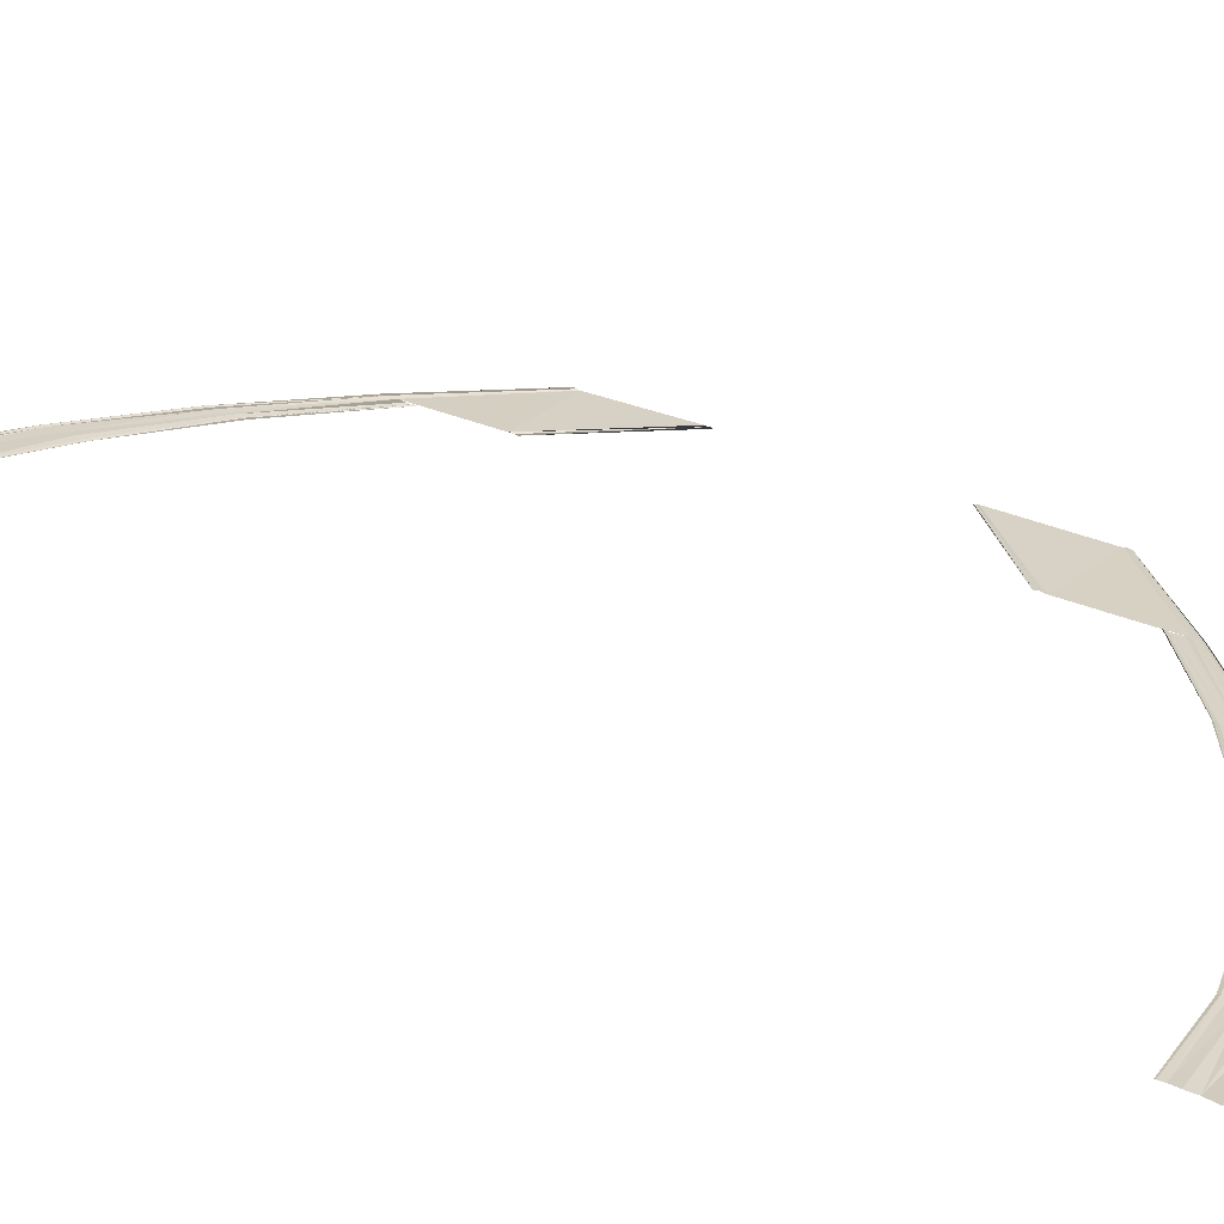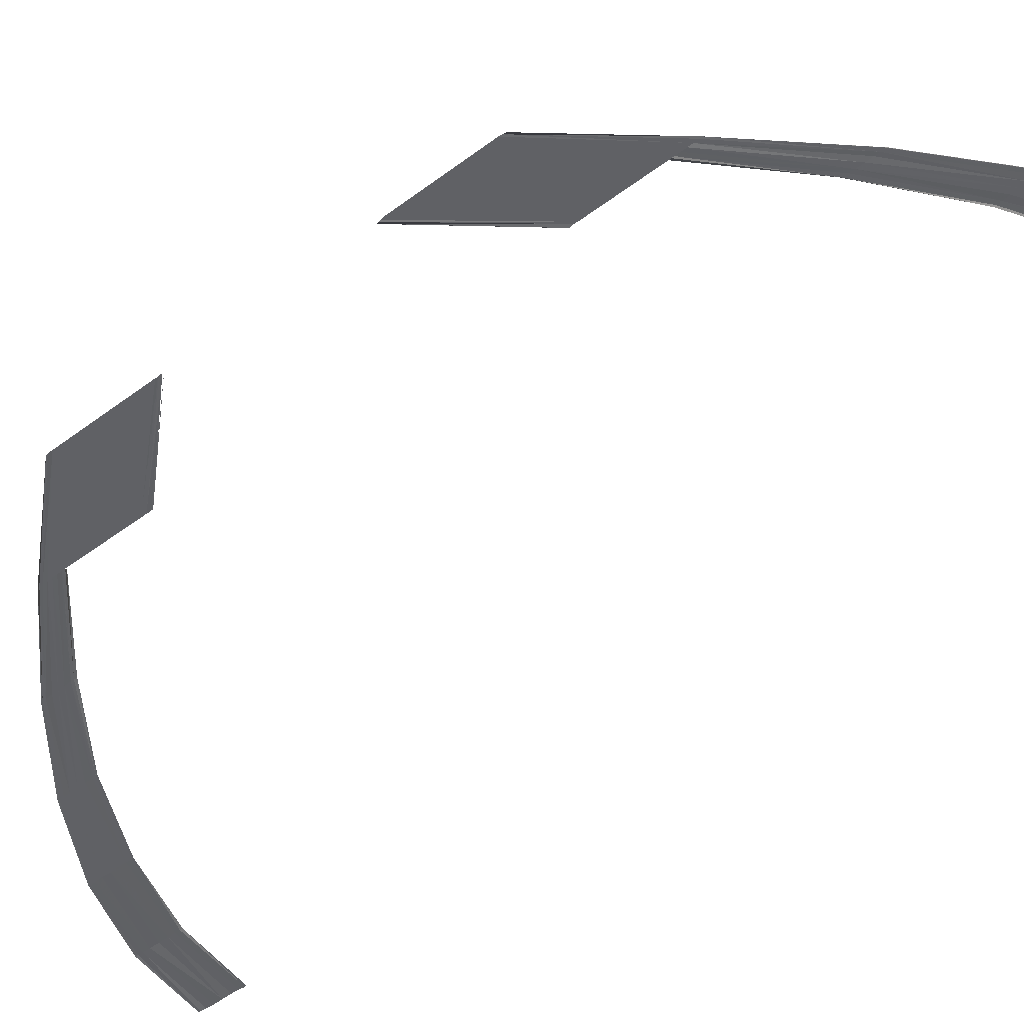
<metadata>
{"format":"obj","ext":"obj","renderer":"f3d","projection":"perspective","resolution":1024,"background":"white","views":[{"elev":27.1,"azim":-54.6,"up":"+Y"},{"elev":-48.0,"azim":130.5,"up":"+Y"}]}
</metadata>
<code>
o 22879
v 2160 1876 13.36
v 2160 1876 13.36
v 2160 1876 13.36
v 2160 1876 13.36
v 2160 1876 13.36
v 2160 1876 13.36
v 2160 1876 13.36
v 2160 1876 13.36
v 2160 1876 13.36
v 2160 1876 13.36
v 2160 1876 13.36
v 2160 1876 13.36
v 2160 1876 13.36
v 2160 1876 13.36
v 2160 1876 13.36
v 2160 1876 13.36
v 2160 1876 13.36
v 2160 1876 13.36
v 2160 1876 13.36
v 2160 1876 13.36
v 2160 1876 13.36
v 2160 1876 13.36
v 2160 1876 13.36
v 2160 1876 13.36
v 2160 1876 13.36
v 2160 1876 13.36
v 2160 1876 13.36
v 2160 1876 13.36
v 2160 1876 13.36
v 2160 1876 13.36
v 2160 1876 13.36
v 2160 1876 13.36
v 2160 1876 13.36
v 2160 1876 13.36
v 2160 1876 13.36
v 2160 1876 13.36
v 2160 1876 13.36
v 2160 1876 13.36
v 2160 1876 13.36
v 2160 1876 13.36
v 2160 1876 13.36
v 2160 1876 13.36
v 2160 1876 13.36
v 2160 1876 13.36
v 2160 1876 13.36
v 2160 1876 13.36
v 2160 1876 13.36
v 2160 1876 13.36
v 2160 1876 13.36
v 2160 1876 13.36
v 2160 1876 13.36
v 2160 1876 13.36
v 2160 1876 13.36
v 2160 1876 13.36
v 2160 1876 13.36
v 2160 1876 13.36
v 2160 1876 13.36
v 2160 1876 13.36
v 2160 1876 13.36
v 2160 1876 13.36
v 2160 1876 13.35
v 2160 1876 13.36
v 2160 1876 13.36
v 2160 1876 13.36
v 2160 1876 13.35
v 2160 1876 13.35
v 2160 1876 13.36
v 2160 1876 13.36
v 2160 1876 13.36
v 2160 1876 13.36
v 2160 1876 13.36
v 2160 1876 13.36
v 2160 1876 13.36
v 2160 1876 13.36
v 2160 1876 13.36
v 2160 1876 13.36
v 2160 1876 13.36
v 2160 1876 13.36
v 2160 1876 13.36
v 2160 1876 13.36
v 2160 1876 13.36
v 2160 1876 13.36
v 2160 1876 13.36
v 2160 1876 13.35
v 2160 1876 13.36
v 2160 1876 13.35
v 2160 1876 13.36
v 2160 1876 13.36
v 2160 1876 13.35
v 2160 1876 13.36
v 2160 1876 13.36
v 2160 1876 13.35
v 2160 1876 13.36
v 2160 1876 13.35
v 2160 1876 13.36
v 2160 1876 13.35
v 2160 1876 13.36
v 2160 1876 13.36
v 2160 1876 13.35
v 2160 1876 13.36
v 2160 1876 13.35
v 2160 1876 13.36
v 2160 1876 13.36
v 2160 1876 13.35
v 2160 1876 13.36
v 2160 1876 13.35
v 2160 1876 13.35
v 2160 1876 13.35
v 2160 1876 13.35
v 2160 1876 13.35
v 2160 1876 13.35
v 2160 1876 13.35
v 2160 1876 13.36
v 2160 1876 13.35
v 2160 1876 13.36
v 2160 1876 13.36
v 2160 1876 13.35
v 2160 1876 13.36
v 2160 1876 13.35
v 2160 1876 13.36
v 2160 1876 13.35
v 2160 1876 13.36
v 2160 1876 13.36
v 2160 1876 13.35
v 2160 1876 13.36
v 2160 1876 13.35
v 2160 1876 13.36
v 2160 1876 13.35
v 2160 1876 13.35
v 2160 1876 13.35
v 2160 1876 13.35
v 2160 1876 13.35
v 2160 1876 13.35
v 2160 1876 13.35
v 2160 1876 13.35
v 2160 1876 13.35
v 2160 1876 13.34
v 2160 1876 13.35
v 2160 1876 13.34
v 2160 1876 13.35
v 2160 1876 13.34
v 2160 1876 13.35
v 2160 1876 13.35
v 2160 1876 13.34
v 2160 1876 13.35
v 2160 1876 13.34
v 2160 1876 13.35
v 2160 1876 13.35
v 2160 1876 13.34
v 2160 1876 13.35
v 2160 1876 13.34
v 2160 1876 13.35
v 2160 1876 13.35
v 2160 1876 13.35
v 2160 1876 13.34
v 2160 1876 13.34
v 2160 1876 13.35
v 2160 1876 13.35
v 2160 1876 13.34
v 2160 1876 13.35
v 2160 1876 13.35
v 2160 1876 13.34
v 2160 1876 13.35
v 2160 1876 13.34
v 2160 1876 13.35
v 2160 1876 13.34
v 2160 1876 13.35
v 2160 1876 13.35
v 2160 1876 13.34
v 2160 1876 13.35
v 2160 1876 13.34
v 2160 1876 13.35
v 2160 1876 13.35
v 2160 1876 13.34
v 2160 1876 13.35
v 2160 1876 13.34
v 2160 1876 13.35
v 2160 1876 13.35
v 2160 1876 13.34
v 2160 1876 13.35
v 2160 1876 13.34
v 2160 1876 13.33
v 2160 1876 13.34
v 2160 1876 13.33
v 2160 1876 13.34
v 2160 1876 13.33
v 2160 1876 13.34
v 2160 1876 13.34
v 2160 1876 13.33
v 2160 1876 13.34
v 2160 1876 13.33
v 2160 1876 13.34
v 2160 1876 13.34
v 2160 1876 13.33
v 2160 1876 13.34
v 2160 1876 13.33
v 2160 1876 13.34
v 2160 1876 13.34
v 2160 1876 13.34
v 2160 1876 13.33
v 2160 1876 13.33
v 2160 1876 13.34
v 2160 1876 13.34
v 2160 1876 13.33
v 2160 1876 13.34
v 2160 1876 13.34
v 2160 1876 13.33
v 2160 1876 13.34
v 2160 1876 13.33
v 2160 1876 13.34
v 2160 1876 13.33
v 2160 1876 13.34
v 2160 1876 13.34
v 2160 1876 13.33
v 2160 1876 13.34
v 2160 1876 13.33
v 2160 1876 13.34
v 2160 1876 13.34
v 2160 1876 13.33
v 2160 1876 13.34
v 2160 1876 13.33
v 2160 1876 13.34
v 2160 1876 13.34
v 2160 1876 13.33
v 2160 1876 13.34
v 2160 1876 13.33
v 2160 1876 13.32
v 2160 1876 13.33
v 2160 1876 13.32
v 2160 1876 13.33
v 2160 1876 13.32
v 2160 1876 13.33
v 2160 1876 13.33
v 2160 1876 13.32
v 2160 1876 13.33
v 2160 1876 13.32
v 2160 1876 13.32
v 2160 1876 13.33
v 2160 1876 13.33
v 2160 1876 13.33
v 2160 1876 13.33
v 2160 1876 13.32
v 2160 1876 13.33
v 2160 1876 13.32
v 2160 1876 13.33
v 2160 1876 13.33
v 2160 1876 13.32
v 2160 1876 13.33
v 2160 1876 13.32
v 2160 1876 13.31
v 2160 1876 13.32
v 2160 1876 13.31
v 2160 1876 13.32
v 2160 1876 13.31
v 2160 1876 13.31
v 2160 1876 13.32
v 2160 1876 13.32
v 2160 1876 13.31
v 2160 1876 13.32
v 2160 1876 13.31
v 2160 1876 13.32
v 2160 1876 13.32
v 2160 1876 13.31
v 2160 1876 13.32
v 2160 1876 13.31
v 2160 1876 13.32
v 2160 1876 13.32
v 2160 1876 13.32
v 2160 1876 13.31
v 2160 1876 13.32
v 2160 1876 13.31
v 2160 1876 13.32
v 2160 1876 13.27
v 2160 1876 13.27
v 2160 1876 13.29
v 2160 1876 13.27
v 2160 1876 13.27
v 2160 1876 13.29
v 2160 1876 13.29
v 2160 1876 13.29
v 2160 1876 13.29
v 2160 1876 13.27
v 2160 1876 13.29
v 2160 1876 13.28
v 2160 1876 13.29
v 2160 1876 13.29
v 2160 1876 13.28
v 2160 1876 13.29
v 2160 1876 13.29
v 2160 1876 13.29
v 2160 1876 13.29
v 2160 1876 13.29
v 2160 1876 13.28
v 2160 1876 13.28
v 2160 1876 13.29
v 2160 1876 13.27
v 2160 1876 13.26
v 2160 1876 13.27
v 2160 1876 13.26
v 2160 1876 13.27
v 2160 1876 13.26
v 2160 1876 13.27
v 2160 1876 13.27
v 2160 1876 13.27
v 2160 1876 13.26
v 2160 1876 13.26
v 2160 1876 13.27
v 2160 1876 13.26
v 2160 1876 13.25
v 2160 1876 13.26
v 2160 1876 13.27
v 2160 1876 13.26
v 2160 1876 13.27
v 2160 1876 13.26
v 2160 1876 13.27
v 2160 1876 13.26
v 2160 1876 13.27
v 2160 1876 13.27
v 2160 1876 13.26
v 2160 1876 13.27
v 2160 1876 13.26
v 2160 1876 13.26
v 2160 1876 13.25
v 2160 1876 13.26
v 2160 1876 13.25
v 2160 1876 13.26
v 2160 1876 13.26
v 2160 1876 13.26
v 2160 1876 13.27
v 2160 1876 13.27
v 2160 1876 13.27
v 2160 1876 13.26
v 2160 1876 13.26
v 2160 1876 13.27
v 2160 1876 13.26
v 2160 1876 13.26
v 2160 1876 13.26
v 2160 1876 13.26
v 2160 1876 13.25
v 2160 1876 13.25
v 2160 1876 13.26
v 2160 1876 13.26
v 2160 1876 13.25
v 2160 1876 13.26
v 2160 1876 13.26
v 2160 1876 13.25
v 2160 1876 13.26
v 2160 1876 13.25
v 2160 1876 13.26
v 2160 1876 13.25
v 2160 1876 13.26
v 2160 1876 13.26
v 2160 1876 13.25
v 2160 1876 13.26
v 2160 1876 13.26
v 2160 1876 13.26
v 2160 1876 13.27
v 2160 1876 13.26
v 2160 1876 13.27
v 2160 1876 13.26
v 2160 1876 13.27
v 2160 1876 13.27
v 2160 1876 13.26
v 2160 1876 13.27
v 2160 1876 13.25
v 2160 1876 13.24
v 2160 1876 13.25
v 2160 1876 13.24
v 2160 1876 13.25
v 2160 1876 13.24
v 2160 1876 13.25
v 2160 1876 13.25
v 2160 1876 13.25
v 2160 1876 13.25
v 2160 1876 13.25
v 2160 1876 13.25
v 2160 1876 13.26
v 2160 1876 13.25
v 2160 1876 13.26
v 2160 1876 13.25
v 2160 1876 13.26
v 2160 1876 13.26
v 2160 1876 13.26
v 2160 1876 13.25
v 2160 1876 13.25
v 2160 1876 13.26
v 2160 1876 13.25
v 2160 1876 13.24
v 2160 1876 13.25
v 2160 1876 13.25
v 2160 1876 13.24
v 2160 1876 13.25
v 2160 1876 13.24
v 2160 1876 13.25
v 2160 1876 13.25
v 2160 1876 13.25
v 2160 1876 13.25
v 2160 1876 13.25
v 2160 1876 13.25
v 2160 1876 13.25
v 2160 1876 13.26
v 2160 1876 13.26
v 2160 1876 13.25
v 2160 1876 13.26
v 2160 1876 13.25
v 2160 1876 13.26
v 2160 1876 13.26
v 2160 1876 13.25
v 2160 1876 13.26
v 2160 1876 13.24
v 2160 1876 13.24
v 2160 1876 13.24
v 2160 1876 13.24
v 2160 1876 13.24
v 2160 1876 13.24
v 2160 1876 13.24
v 2160 1876 13.25
v 2160 1876 13.24
v 2160 1876 13.25
v 2160 1876 13.24
v 2160 1876 13.25
v 2160 1876 13.25
v 2160 1876 13.24
v 2160 1876 13.25
v 2160 1876 13.24
v 2160 1876 13.25
v 2160 1876 13.25
v 2160 1876 13.25
v 2160 1876 13.24
v 2160 1876 13.24
v 2160 1876 13.25
v 2160 1876 13.24
v 2160 1876 13.24
v 2160 1876 13.24
v 2160 1876 13.24
v 2160 1876 13.24
v 2160 1876 13.24
v 2160 1876 13.24
v 2160 1876 13.24
v 2160 1876 13.24
v 2160 1876 13.25
v 2160 1876 13.25
v 2160 1876 13.24
v 2160 1876 13.25
v 2160 1876 13.24
v 2160 1876 13.25
v 2160 1876 13.25
v 2160 1876 13.24
v 2160 1876 13.25
v 2160 1876 13.24
v 2160 1876 13.25
v 2160 1876 13.25
v 2160 1876 13.24
v 2160 1876 13.25
v 2160 1876 13.24
v 2160 1876 13.23
v 2160 1876 13.24
v 2160 1876 13.23
v 2160 1876 13.24
v 2160 1876 13.23
v 2160 1876 13.24
v 2160 1876 13.24
v 2160 1876 13.24
v 2160 1876 13.24
v 2160 1876 13.24
v 2160 1876 13.24
v 2160 1876 13.24
v 2160 1876 13.24
v 2160 1876 13.24
v 2160 1876 13.24
v 2160 1876 13.24
v 2160 1876 13.24
v 2160 1876 13.24
v 2160 1876 13.24
v 2160 1876 13.24
v 2160 1876 13.24
v 2160 1876 13.24
v 2160 1876 13.23
v 2160 1876 13.24
v 2160 1876 13.24
v 2160 1876 13.23
v 2160 1876 13.24
v 2160 1876 13.23
v 2160 1876 13.24
v 2160 1876 13.24
v 2160 1876 13.24
v 2160 1876 13.24
v 2160 1876 13.24
v 2160 1876 13.24
v 2160 1876 13.24
v 2160 1876 13.24
v 2160 1876 13.24
v 2160 1876 13.24
v 2160 1876 13.24
v 2160 1876 13.24
v 2160 1876 13.24
v 2160 1876 13.24
v 2160 1876 13.24
v 2160 1876 13.24
v 2160 1876 13.23
v 2160 1876 13.23
v 2160 1876 13.23
v 2160 1876 13.23
v 2160 1876 13.23
v 2160 1876 13.23
v 2160 1876 13.23
v 2160 1876 13.24
v 2160 1876 13.23
v 2160 1876 13.24
v 2160 1876 13.24
v 2160 1876 13.24
v 2160 1876 13.24
v 2160 1876 13.24
v 2160 1876 13.24
v 2160 1876 13.24
v 2160 1876 13.24
v 2160 1876 13.24
v 2160 1876 13.24
v 2160 1876 13.24
v 2160 1876 13.24
v 2160 1876 13.24
v 2160 1876 13.23
v 2160 1876 13.23
v 2160 1876 13.23
v 2160 1876 13.23
v 2160 1876 13.23
v 2160 1876 13.23
v 2160 1876 13.23
v 2160 1876 13.23
v 2160 1876 13.23
v 2160 1876 13.24
v 2160 1876 13.24
v 2160 1876 13.24
v 2160 1876 13.24
v 2160 1876 13.24
v 2160 1876 13.24
v 2160 1876 13.24
v 2160 1876 13.24
v 2160 1876 13.24
v 2160 1876 13.24
v 2160 1876 13.24
v 2160 1876 13.24
v 2160 1876 13.24
v 2160 1876 13.24
f 1 2 3
f 2 4 5
f 6 4 5
f 7 6 3
f 7 6 8
f 6 9 10
f 11 9 10
f 12 11 8
f 12 11 13
f 11 14 15
f 16 14 15
f 17 16 13
f 17 16 18
f 19 20 18
f 16 21 22
f 20 21 22
f 23 24 25
f 23 24 26
f 24 27 28
f 24 29 30
f 31 29 30
f 32 31 25
f 32 31 33
f 31 34 35
f 36 34 35
f 37 36 33
f 37 36 38
f 36 39 40
f 41 39 40
f 42 41 38
f 42 41 43
f 41 44 45
f 46 47 48
f 47 49 50
f 51 49 50
f 52 51 48
f 52 51 53
f 51 54 55
f 56 54 55
f 57 56 53
f 57 56 58
f 56 59 60
f 61 59 60
f 62 61 58
f 62 61 63
f 64 65 63
f 61 66 67
f 65 66 67
f 68 69 70
f 68 69 71
f 69 72 73
f 69 74 75
f 76 74 75
f 77 76 70
f 77 76 78
f 76 79 80
f 81 79 80
f 82 81 78
f 82 81 83
f 81 84 85
f 86 84 85
f 87 86 83
f 87 86 88
f 86 89 90
f 91 92 93
f 92 94 95
f 96 94 95
f 97 96 93
f 97 96 98
f 96 99 100
f 101 99 100
f 102 101 98
f 102 101 103
f 101 104 105
f 106 104 105
f 107 106 103
f 107 106 108
f 109 110 108
f 106 111 112
f 110 111 112
f 113 114 115
f 113 114 116
f 114 117 118
f 114 119 120
f 121 119 120
f 122 121 115
f 122 121 123
f 121 124 125
f 126 124 125
f 127 126 123
f 127 126 128
f 126 129 130
f 131 129 130
f 132 131 128
f 132 131 133
f 131 134 135
f 136 137 138
f 137 139 140
f 141 139 140
f 142 141 138
f 142 141 143
f 141 144 145
f 146 144 145
f 147 146 143
f 147 146 148
f 146 149 150
f 151 149 150
f 152 151 148
f 152 151 153
f 154 155 153
f 151 156 157
f 155 156 157
f 158 159 160
f 158 159 161
f 159 162 163
f 159 164 165
f 166 164 165
f 167 166 160
f 167 166 168
f 166 169 170
f 171 169 170
f 172 171 168
f 172 171 173
f 171 174 175
f 176 174 175
f 177 176 173
f 177 176 178
f 176 179 180
f 181 182 183
f 182 184 185
f 186 184 185
f 187 186 183
f 187 186 188
f 186 189 190
f 191 189 190
f 192 191 188
f 192 191 193
f 191 194 195
f 196 194 195
f 197 196 193
f 197 196 198
f 199 200 198
f 196 201 202
f 200 201 202
f 203 204 205
f 203 204 206
f 204 207 208
f 204 209 210
f 211 209 210
f 212 211 205
f 212 211 213
f 211 214 215
f 216 214 215
f 217 216 213
f 217 216 218
f 216 219 220
f 221 219 220
f 222 221 218
f 222 221 223
f 221 224 225
f 226 227 228
f 227 229 230
f 231 229 230
f 232 231 228
f 232 231 233
f 231 234 235
f 236 234 235
f 237 236 238
f 239 237 240
f 239 237 241
f 237 242 243
f 244 242 243
f 245 244 241
f 245 244 246
f 244 247 248
f 249 250 251
f 250 252 253
f 254 255 253
f 256 254 251
f 256 254 257
f 254 258 259
f 260 258 259
f 261 260 257
f 261 260 262
f 262 263 264
f 265 260 266
f 267 265 264
f 267 265 268
f 265 269 270
f 271 269 270
f 272 271 268
f 272 271 249
f 273 274 275
f 276 274 275
f 277 273 278
f 279 277 278
f 280 277 281
f 277 282 283
f 284 282 283
f 285 284 281
f 285 284 286
f 284 287 288
f 289 276 290
f 289 276 291
f 292 293 291
f 276 294 295
f 293 294 295
f 296 297 298
f 297 299 300
f 301 299 300
f 302 301 298
f 302 301 303
f 304 305 303
f 301 306 307
f 308 306 307
f 308 309 310
f 311 312 304
f 311 312 313
f 312 314 315
f 316 314 315
f 317 316 313
f 317 316 318
f 316 319 320
f 321 309 322
f 309 323 324
f 325 323 324
f 309 326 327
f 328 326 327
f 329 328 322
f 329 328 330
f 331 332 330
f 328 333 334
f 332 333 334
f 335 325 336
f 335 325 337
f 338 339 337
f 325 340 341
f 339 340 341
f 342 343 344
f 342 343 345
f 343 346 347
f 343 348 349
f 350 348 349
f 351 350 344
f 351 350 352
f 350 353 354
f 355 353 354
f 356 355 352
f 356 355 357
f 355 358 359
f 360 358 359
f 361 360 357
f 361 360 362
f 360 363 364
f 365 366 367
f 366 368 369
f 370 368 369
f 371 370 367
f 371 370 372
f 370 373 374
f 375 373 374
f 376 375 372
f 376 375 377
f 375 378 379
f 380 378 379
f 381 380 377
f 381 380 382
f 383 384 382
f 380 385 386
f 384 385 386
f 387 388 389
f 387 388 390
f 388 391 392
f 388 393 394
f 395 393 394
f 396 395 389
f 396 395 397
f 395 398 399
f 400 398 399
f 401 400 397
f 401 400 402
f 400 403 404
f 405 403 404
f 406 405 402
f 406 405 407
f 405 408 409
f 410 411 412
f 411 413 414
f 415 413 414
f 416 415 412
f 416 415 417
f 415 418 419
f 420 418 419
f 421 420 417
f 421 420 422
f 420 423 424
f 425 423 424
f 426 425 422
f 426 425 427
f 428 429 427
f 425 430 431
f 429 430 431
f 432 433 434
f 432 433 435
f 433 436 437
f 433 438 439
f 440 438 439
f 441 440 434
f 441 440 442
f 440 443 444
f 445 443 444
f 446 445 442
f 446 445 447
f 445 448 449
f 450 448 449
f 451 450 447
f 451 450 452
f 450 453 454
f 455 456 457
f 456 458 459
f 460 458 459
f 461 460 457
f 461 460 462
f 460 463 464
f 465 463 464
f 466 465 462
f 466 465 467
f 465 468 469
f 470 468 469
f 471 470 467
f 471 470 472
f 473 474 472
f 470 475 476
f 474 475 476
f 477 478 479
f 477 478 480
f 478 481 482
f 478 483 484
f 485 483 484
f 486 485 479
f 486 485 487
f 485 488 489
f 490 488 489
f 491 490 487
f 491 490 492
f 490 493 494
f 495 493 494
f 496 495 492
f 496 495 497
f 495 498 499
f 500 501 502
f 501 503 504
f 505 503 504
f 506 505 502
f 506 505 507
f 505 508 509
f 510 508 509
f 511 510 507
f 511 510 512
f 510 513 514
f 515 513 514
f 516 515 512
f 516 515 517
f 518 519 517
f 515 520 521
f 519 520 521
f 522 523 524
f 522 523 525
f 523 526 527
f 523 528 529
f 530 528 529
f 531 530 524
f 531 530 532
f 530 533 534
f 535 533 534
f 536 535 532
f 536 535 537
f 535 538 539
f 540 538 539
f 541 540 537
f 541 540 542
f 540 543 544

</code>
